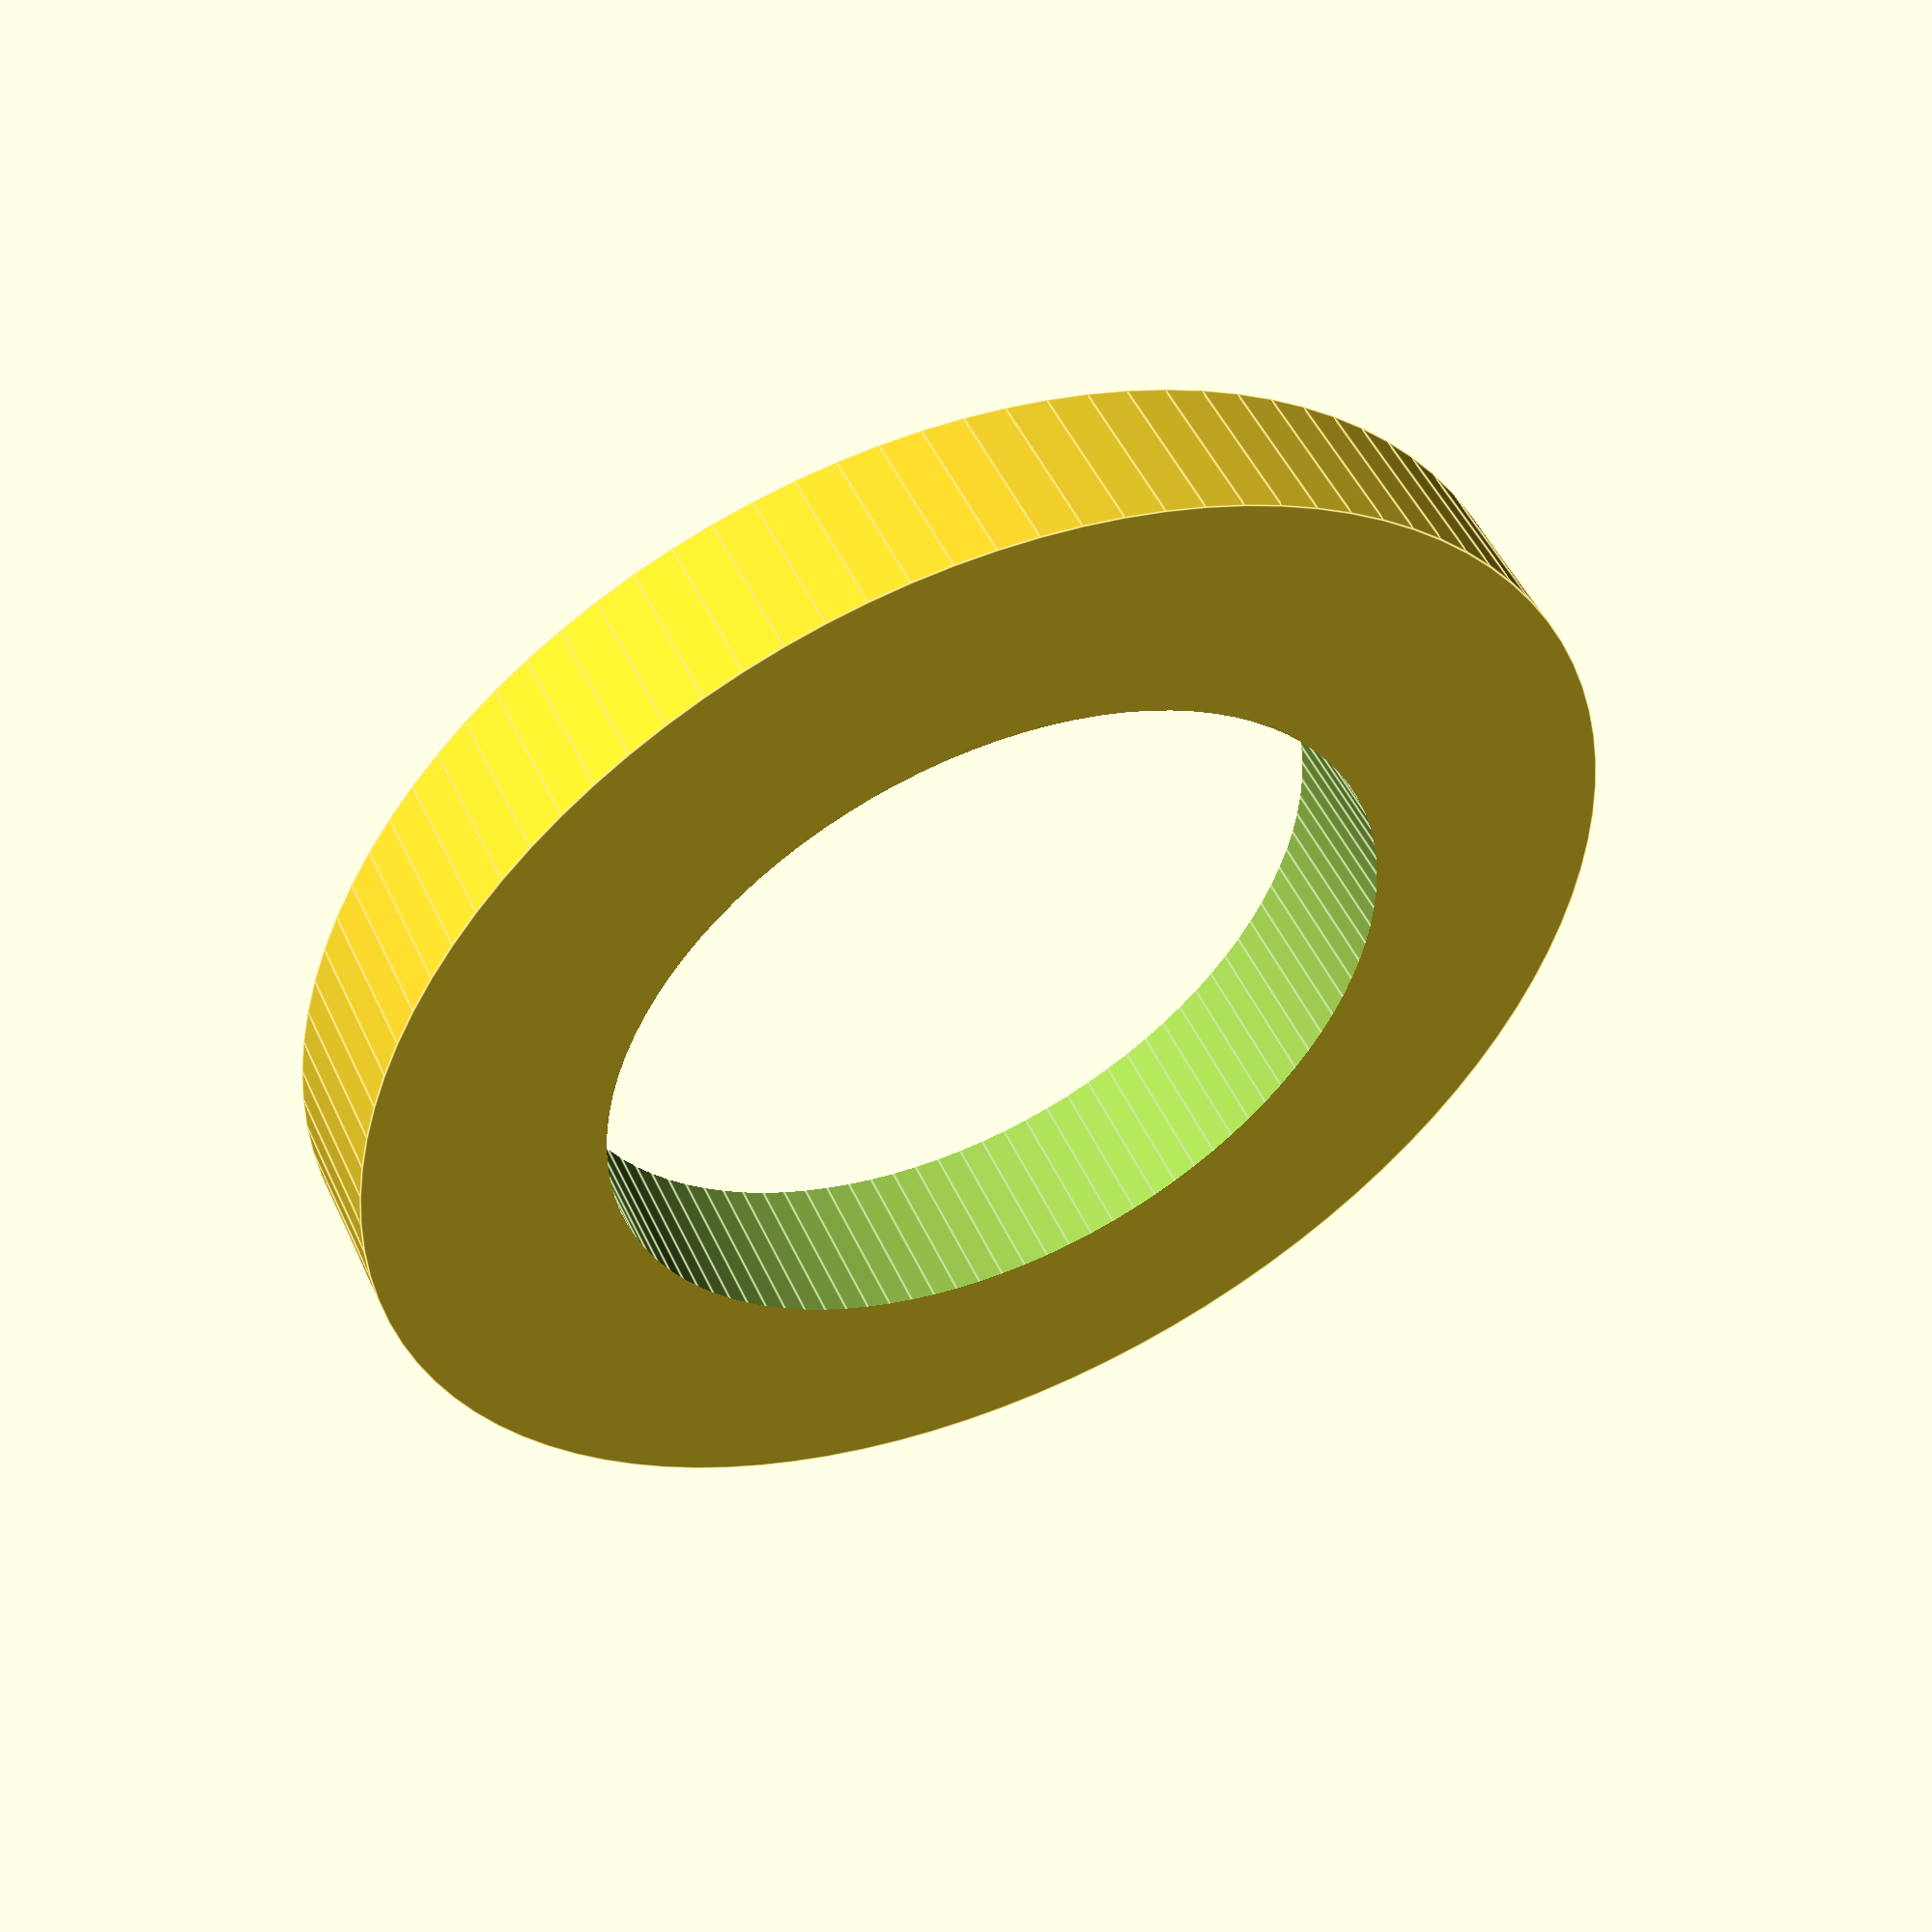
<openscad>
// Washer Model with High Smoothness
// All measurements in millimeters

// Define key parameters
thickness = 1;    // Washer thickness
outer_d = 8.02;   // Outer diameter
inner_d = 5.02;   // Inner diameter
$fn = 100;        // Smoothness factor for circles

// Main washer construction
difference() {
  // Outer cylinder (main body)
  cylinder(h = thickness, d = outer_d, center = true);

  // Inner cylinder (hole)
  cylinder(h = thickness + 1, d = inner_d, center = true);
}

</openscad>
<views>
elev=309.9 azim=211.8 roll=335.8 proj=p view=edges
</views>
